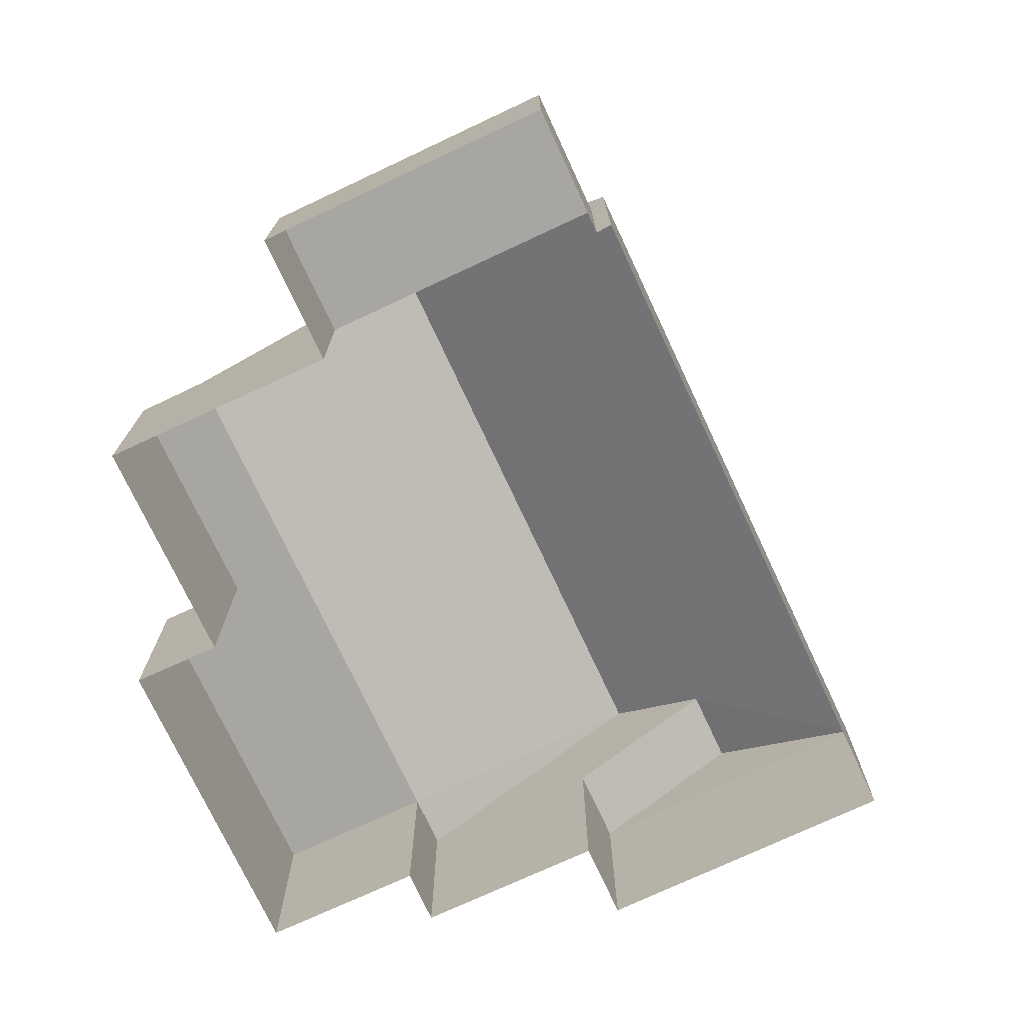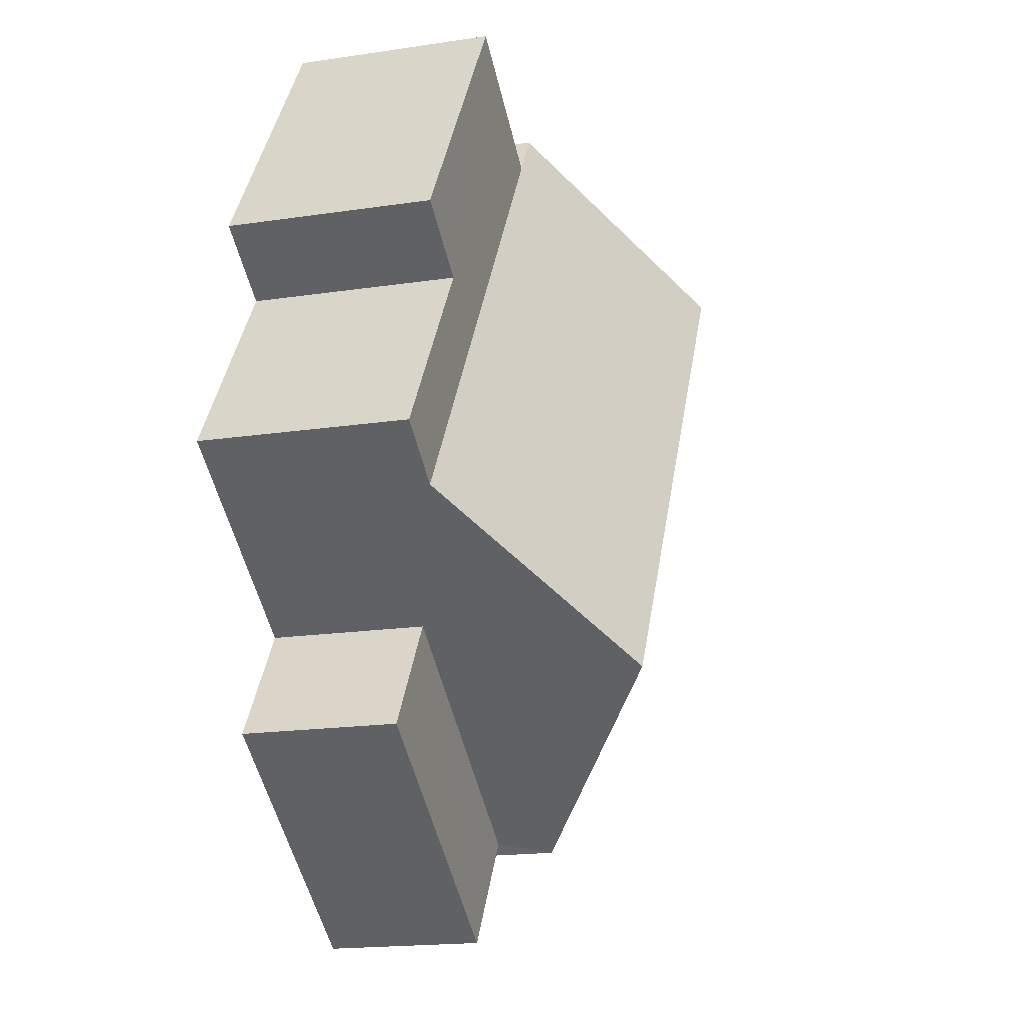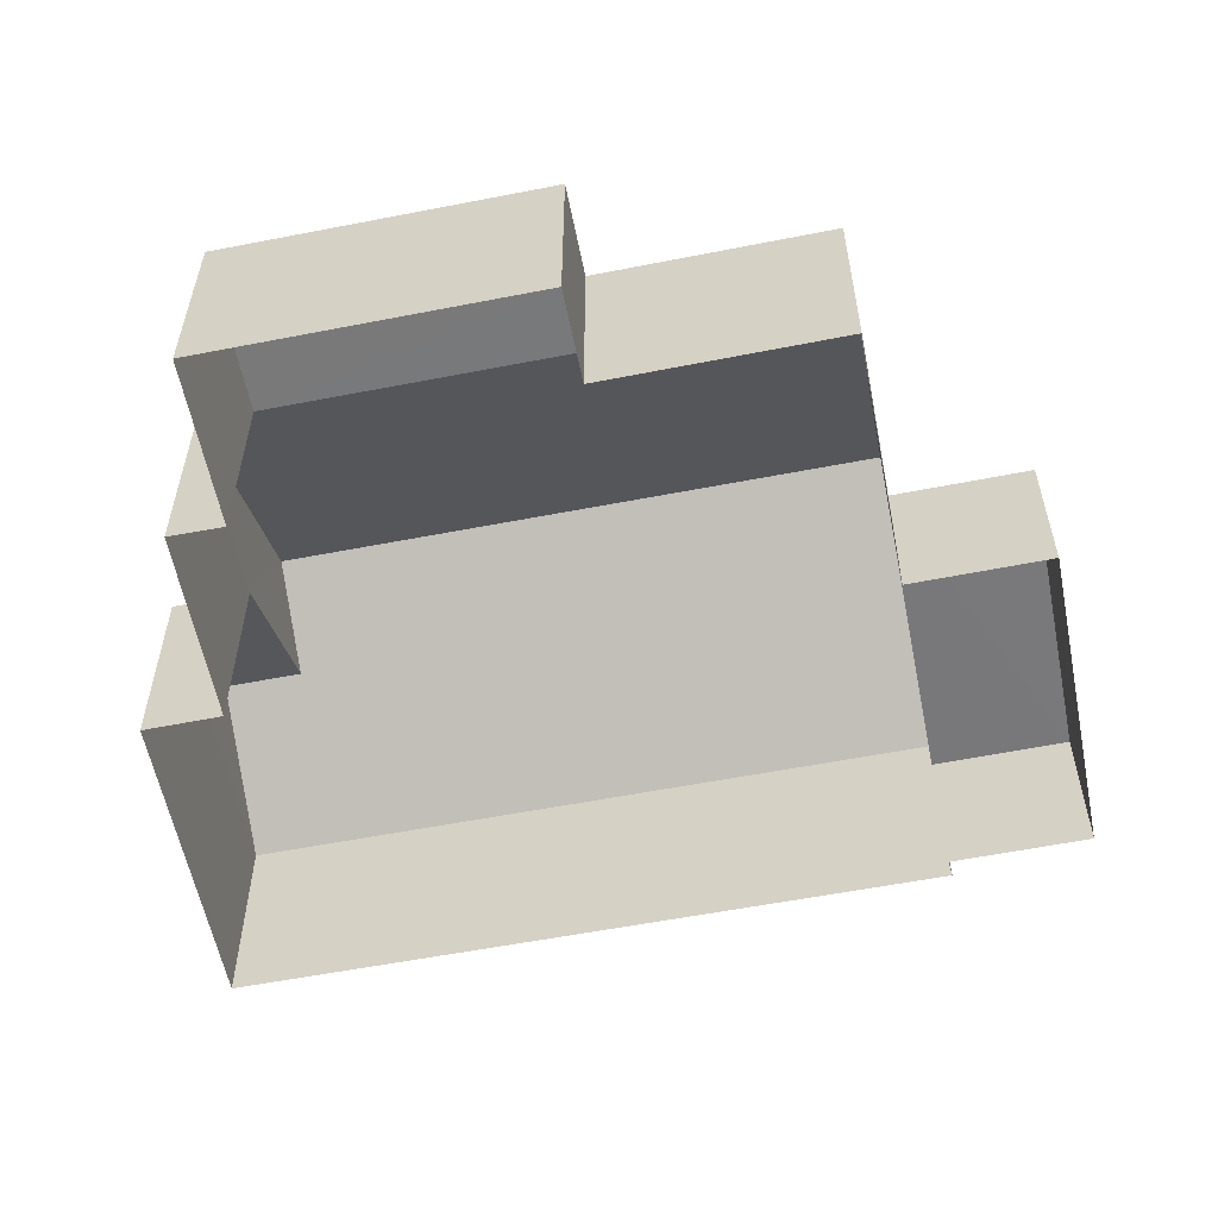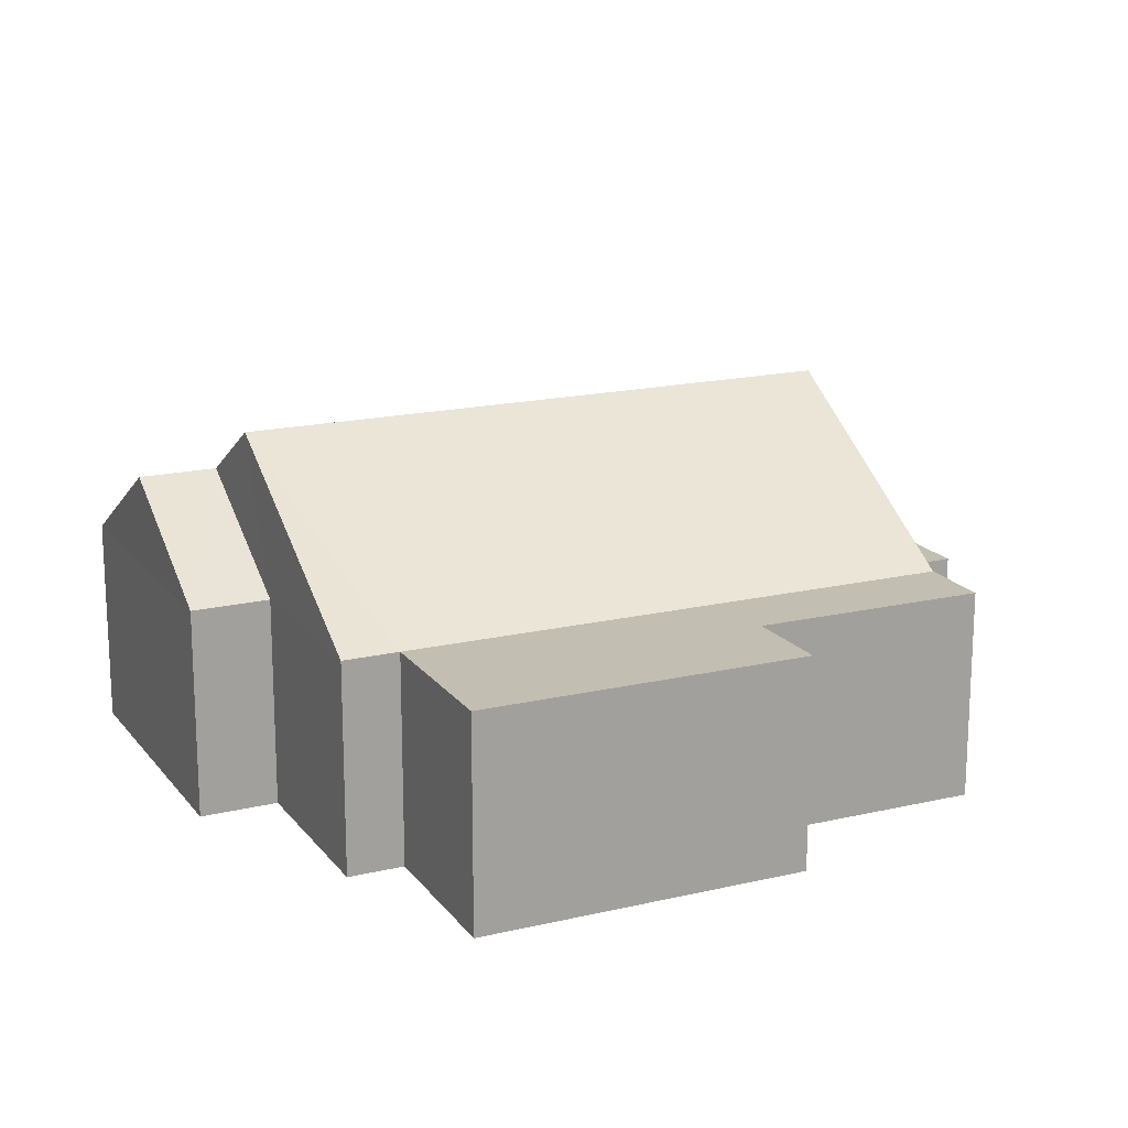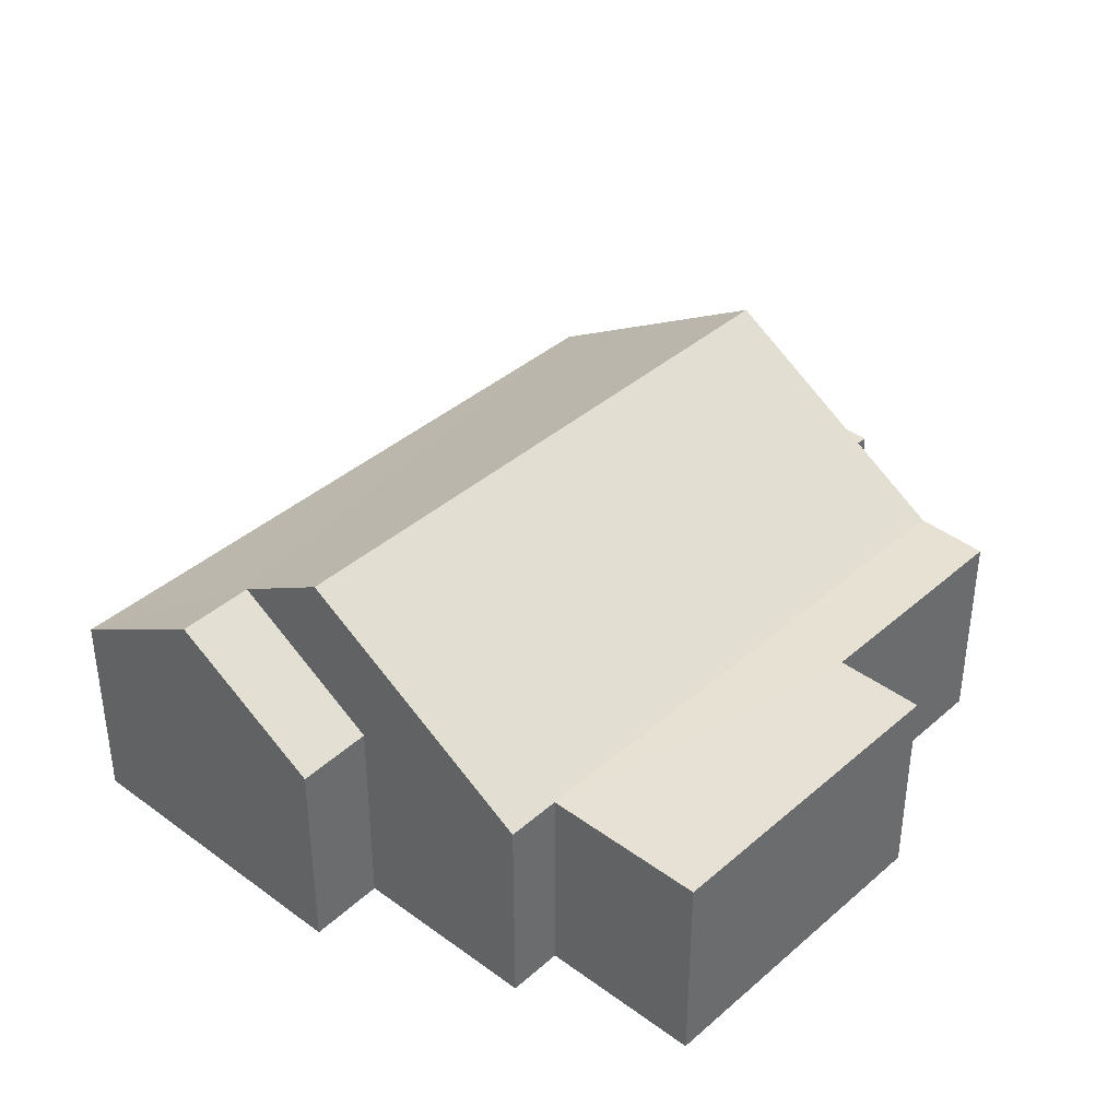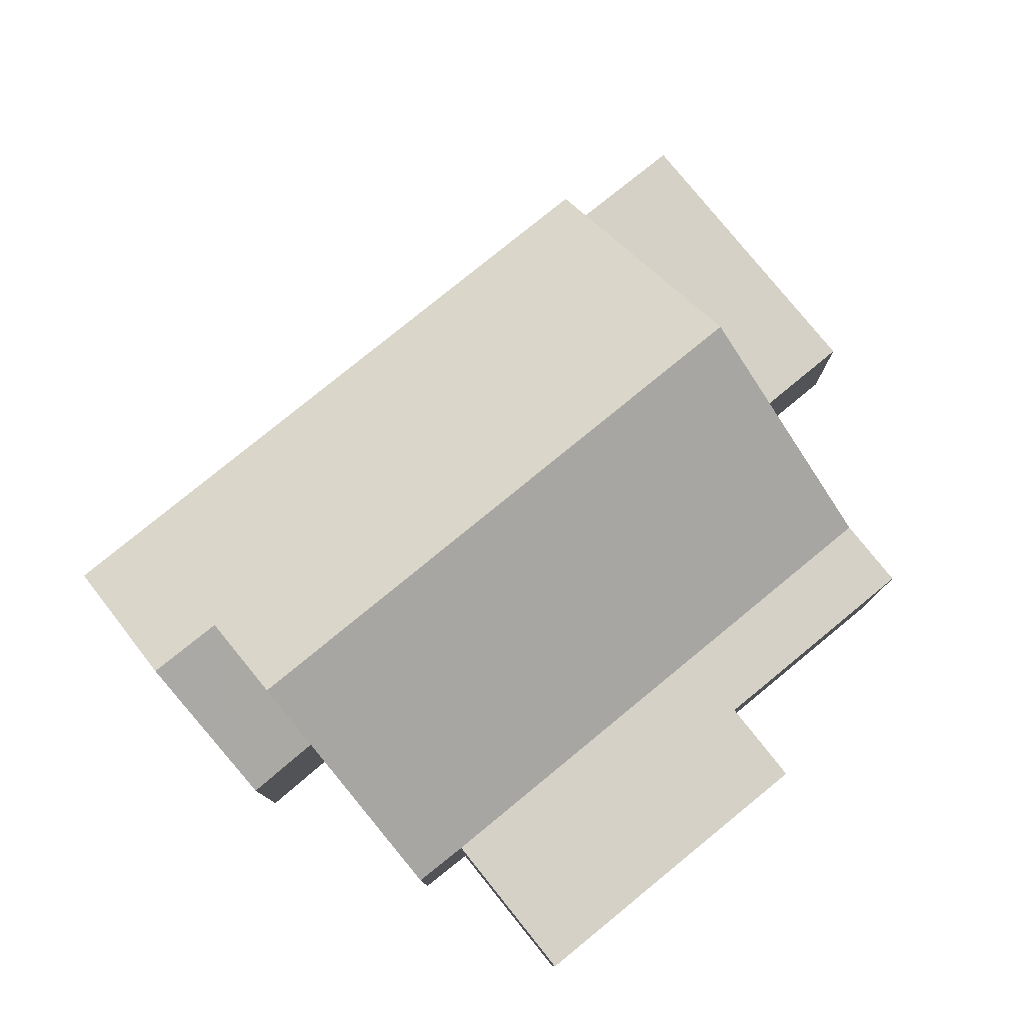
<metadata>
{"format":"obj","ext":"obj","renderer":"f3d","projection":"perspective","resolution":1024,"background":"white","views":[{"elev":-74.3,"azim":-8.1,"up":"+Z"},{"elev":-18.3,"azim":-73.7,"up":"+Y"},{"elev":-57.7,"azim":-111.8,"up":"+Z"},{"elev":17.4,"azim":-148.2,"up":"+Z"},{"elev":39.4,"azim":-170.4,"up":"+Z"},{"elev":78.9,"azim":-162.4,"up":"+Z"}]}
</metadata>
<code>
v -2.209e+05 -1.257e+05 24.44
v -2.209e+05 -1.257e+05 24.44
v -2.209e+05 -1.257e+05 24.44
v -2.209e+05 -1.257e+05 24.44
v -2.209e+05 -1.257e+05 24.44
v -2.209e+05 -1.257e+05 24.44
v -2.209e+05 -1.257e+05 24.44
v -2.209e+05 -1.257e+05 24.44
v -2.209e+05 -1.257e+05 24.44
v -2.209e+05 -1.257e+05 24.44
v -2.209e+05 -1.257e+05 24.44
v -2.209e+05 -1.257e+05 24.44
v -2.209e+05 -1.257e+05 24.44
v -2.209e+05 -1.257e+05 24.44
v -2.209e+05 -1.257e+05 29.06
v -2.209e+05 -1.257e+05 29.06
v -2.209e+05 -1.257e+05 27.12
v -2.209e+05 -1.257e+05 27.12
v -2.209e+05 -1.257e+05 27.12
v -2.209e+05 -1.257e+05 28.29
v -2.209e+05 -1.257e+05 28.29
v -2.209e+05 -1.257e+05 27.12
v -2.209e+05 -1.257e+05 27.12
v -2.209e+05 -1.257e+05 27.12
v -2.209e+05 -1.257e+05 27.12
v -2.209e+05 -1.257e+05 27.12
v -2.209e+05 -1.257e+05 27.12
v -2.209e+05 -1.257e+05 27.12
v -2.209e+05 -1.257e+05 27.12
v -2.209e+05 -1.257e+05 26.43
v -2.209e+05 -1.257e+05 26.43
v -2.209e+05 -1.257e+05 26.43
v -2.209e+05 -1.257e+05 26.43
f 1 2 3
f 2 4 5
f 6 7 8
f 9 3 10
f 7 6 10
f 11 12 13
f 12 5 13
f 14 7 12
f 3 2 5
f 3 7 10
f 12 3 5
f 12 7 3
f 15 16 17
f 15 17 18
f 16 19 17
f 20 21 22
f 23 20 22
f 24 20 25
f 25 20 15
f 24 21 20
f 15 20 16
f 26 18 27
f 18 17 27
f 27 28 29
f 27 17 28
f 30 31 32
f 33 30 32
f 7 14 26
f 27 7 26
f 31 11 13
f 32 31 13
f 33 32 13
f 5 33 13
f 29 6 8
f 29 28 6
f 24 2 22
f 24 22 21
f 2 1 22
f 17 10 6
f 28 17 6
f 23 22 1
f 3 23 1
f 3 9 23
f 20 23 16
f 16 23 19
f 23 9 19
f 33 4 25
f 15 33 25
f 33 5 4
f 26 14 18
f 30 15 18
f 12 30 18
f 14 12 18
f 15 30 33
f 30 11 31
f 30 12 11
f 25 4 2
f 24 25 2
f 10 19 9
f 10 17 19
f 7 27 29
f 8 7 29

</code>
